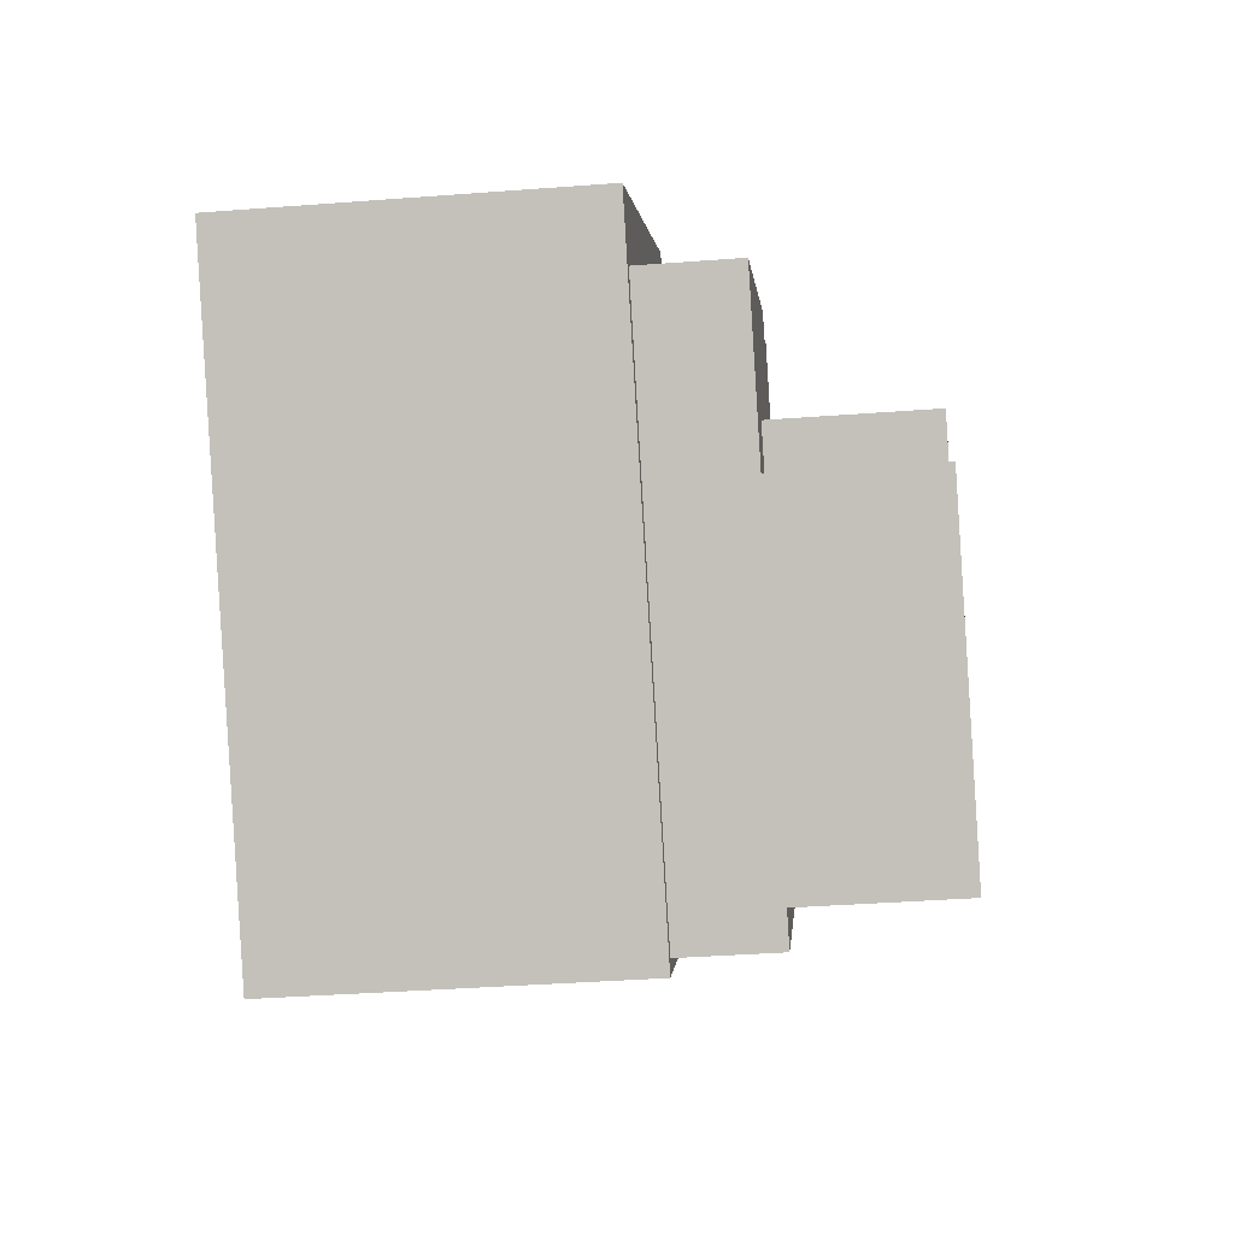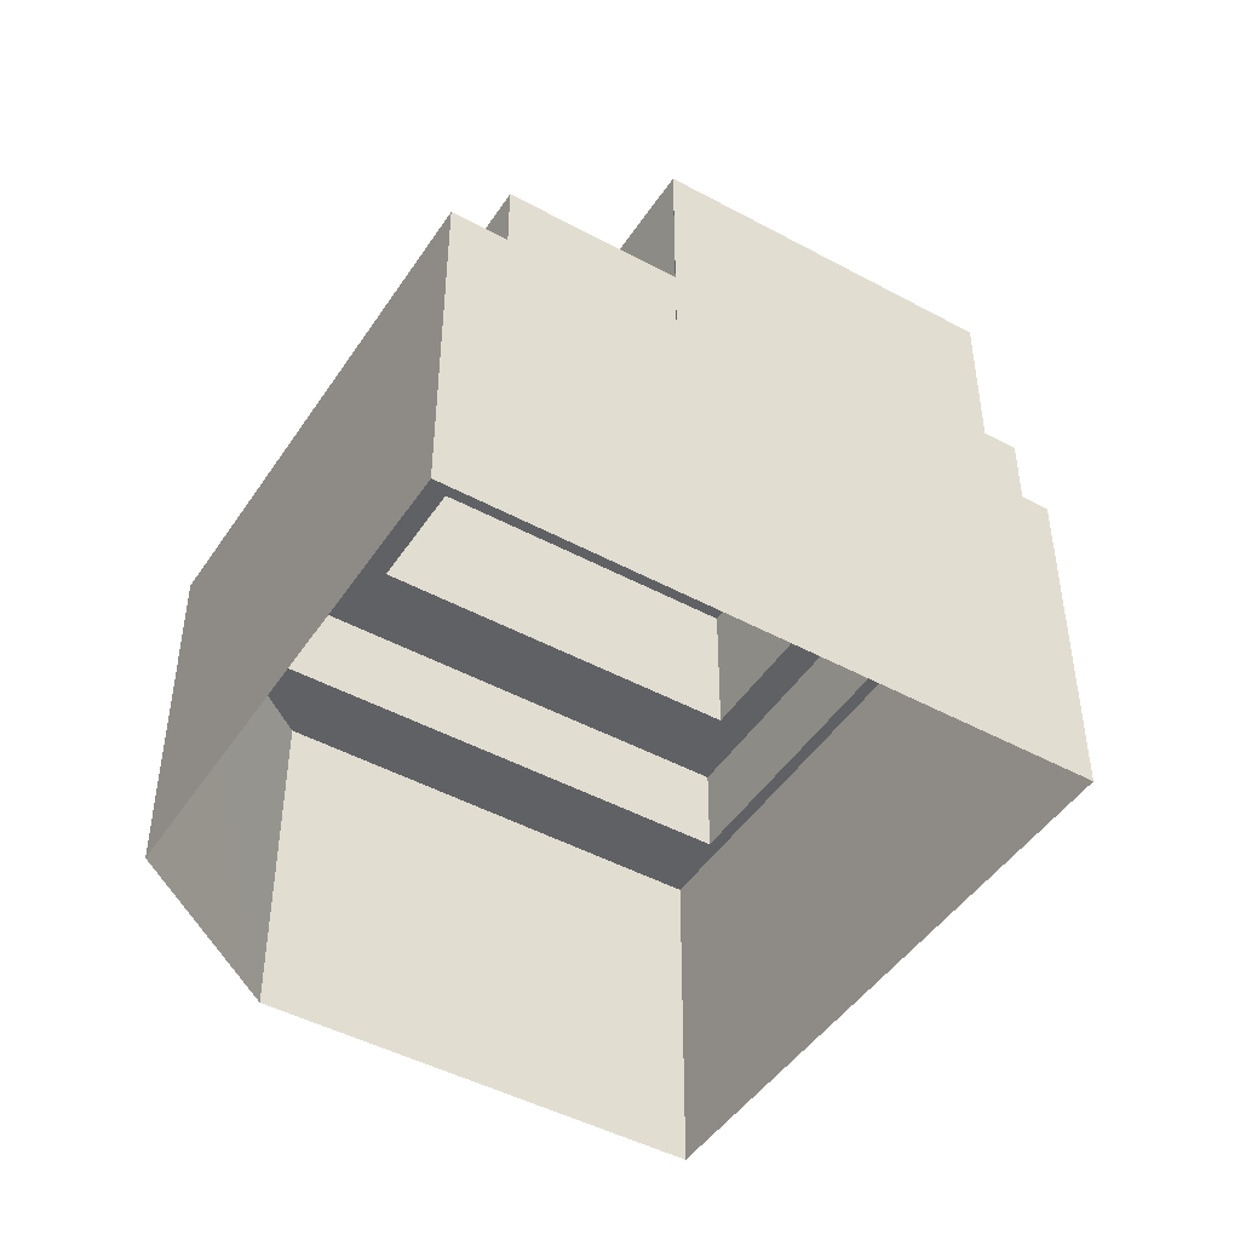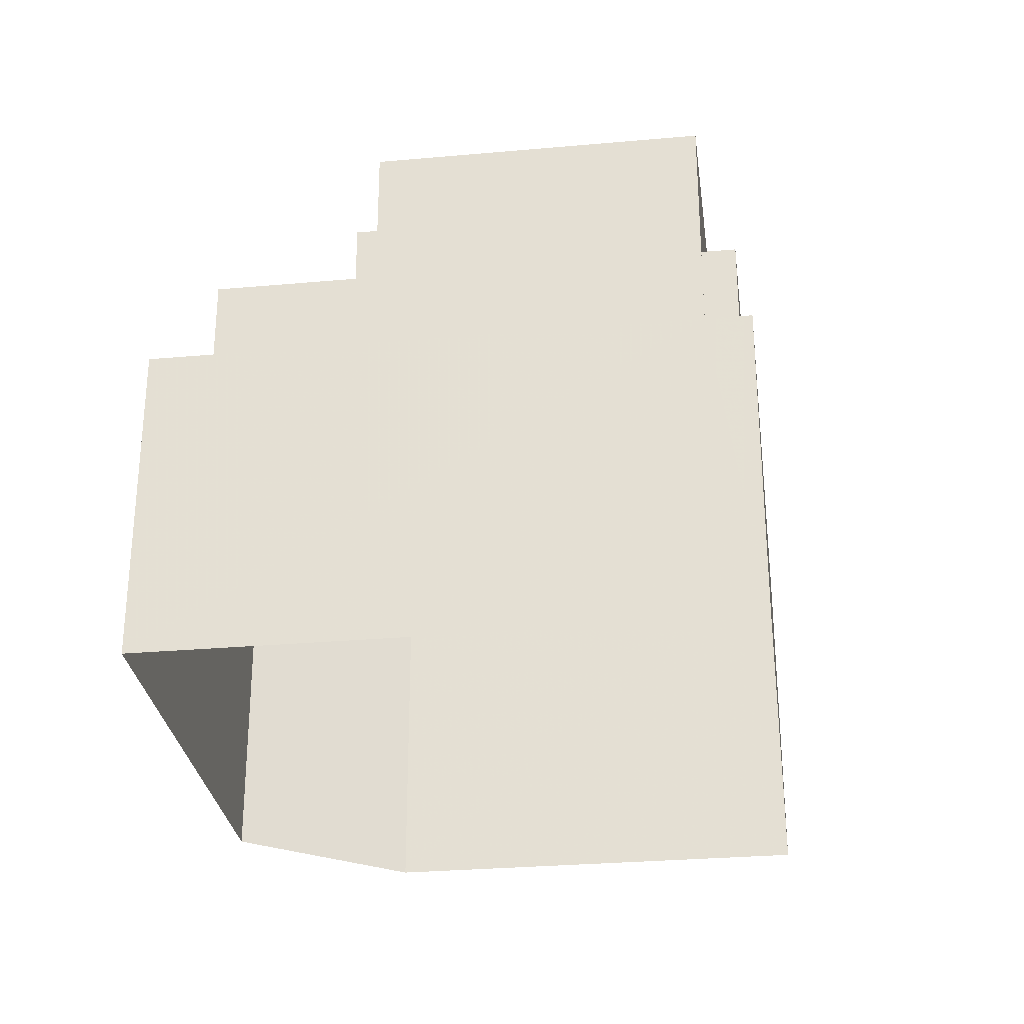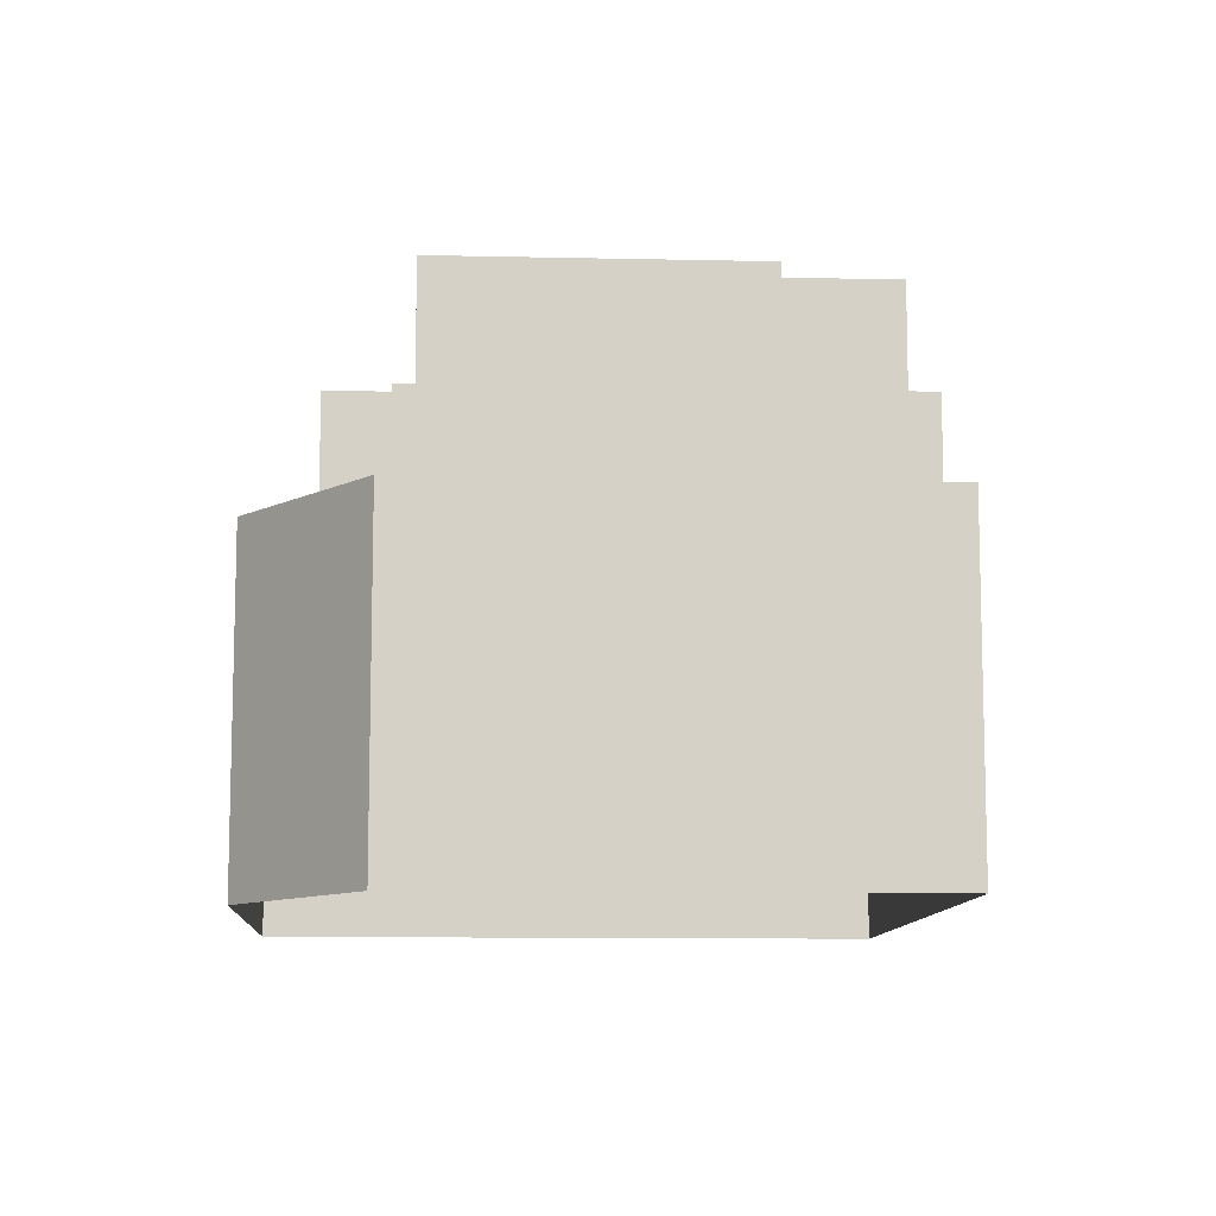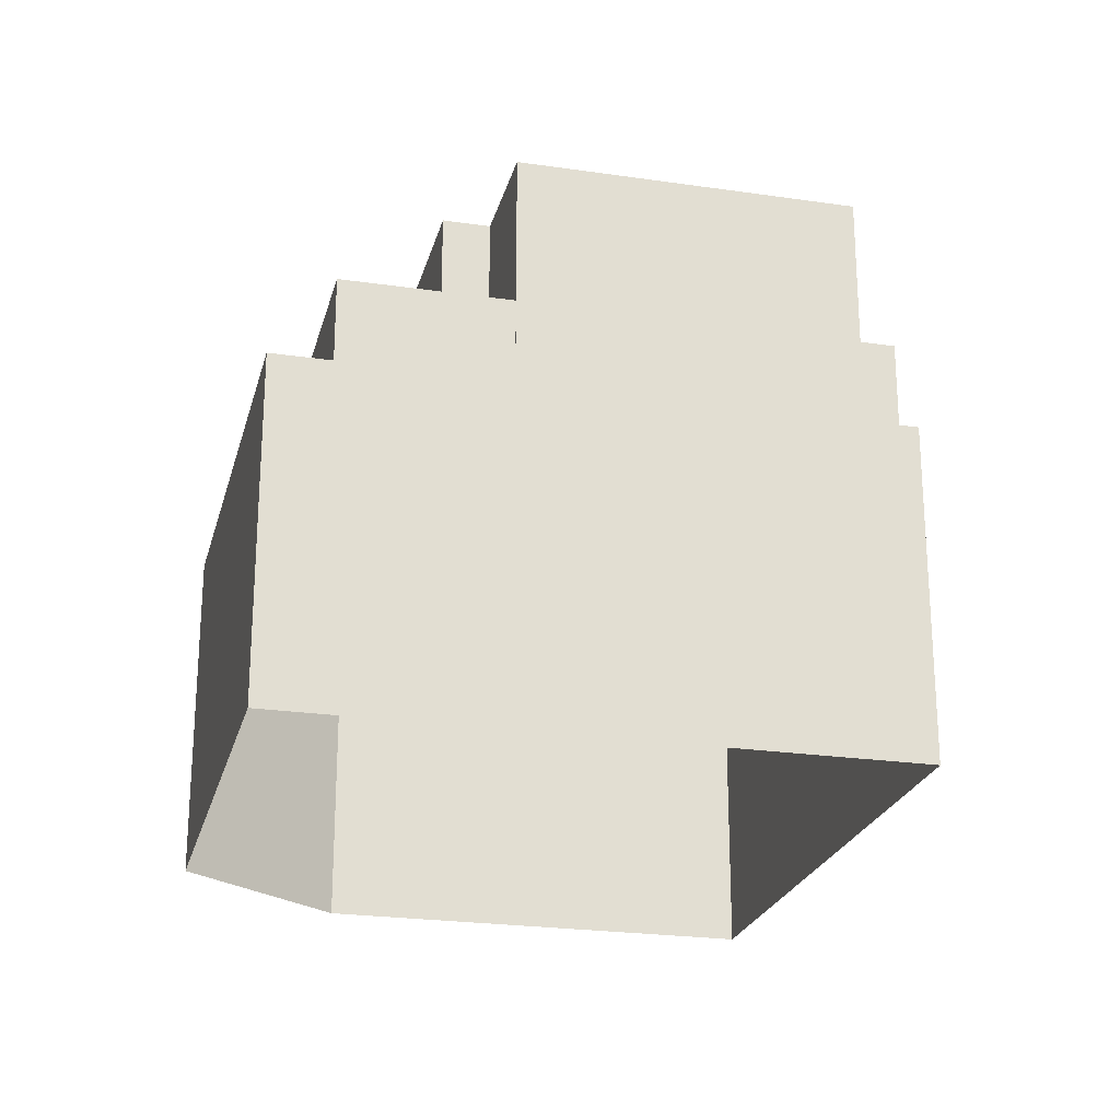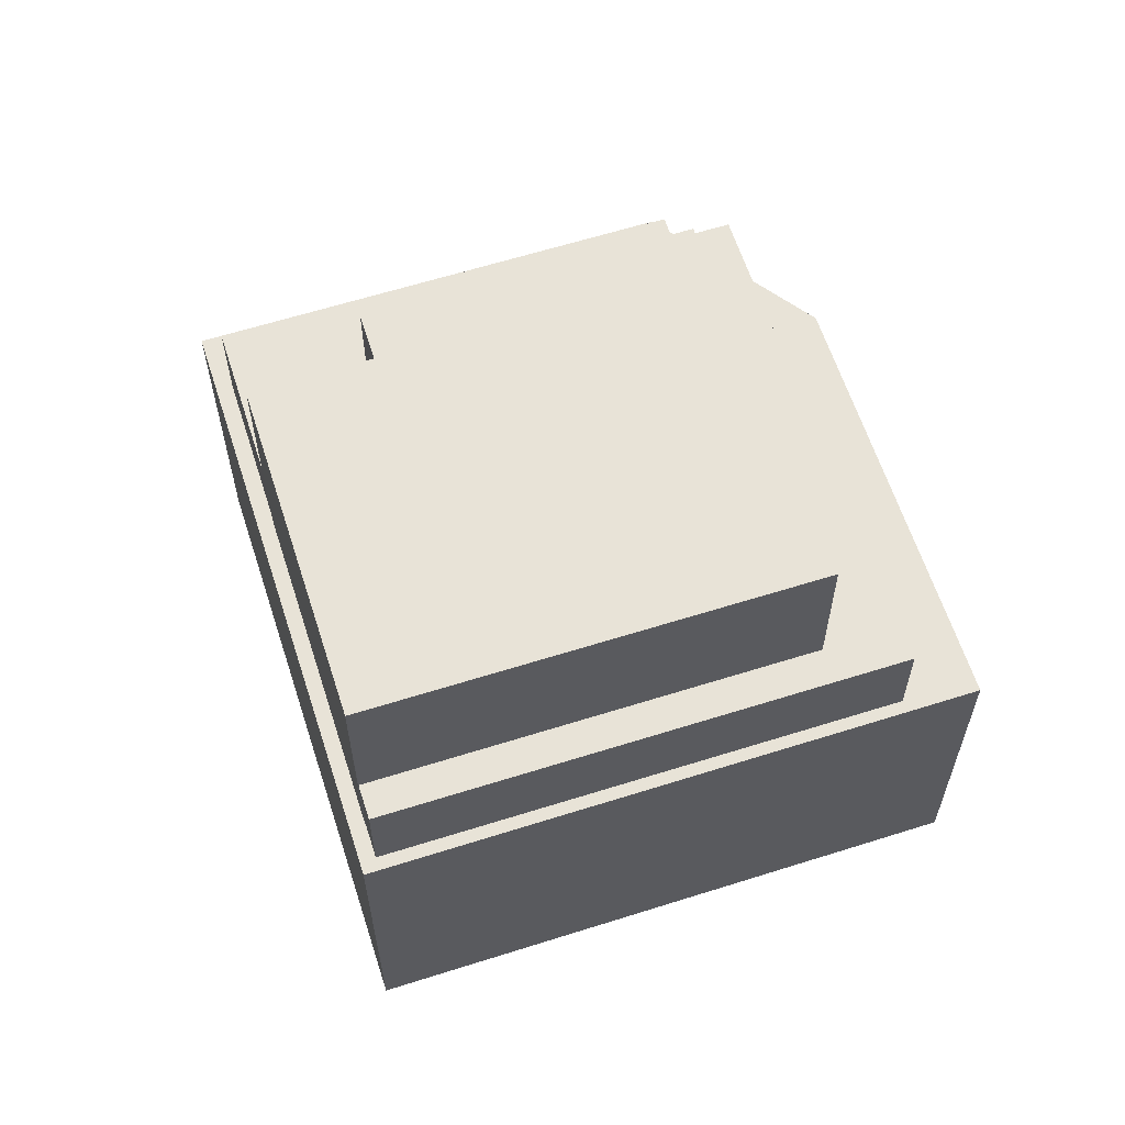
<metadata>
{"format":"obj","ext":"obj","renderer":"f3d","projection":"perspective","resolution":1024,"background":"white","views":[{"elev":-38.1,"azim":-84.5,"up":"+Y"},{"elev":-46.4,"azim":-82.8,"up":"+Z"},{"elev":-29.5,"azim":-43.6,"up":"+Z"},{"elev":-10.3,"azim":-144.4,"up":"+Z"},{"elev":-23.5,"azim":-64.9,"up":"+Z"},{"elev":62.0,"azim":21.1,"up":"+Z"}]}
</metadata>
<code>
v -1.141e+04 -3.753e+04 33.39
v -1.141e+04 -3.753e+04 33.39
v -1.141e+04 -3.755e+04 33.39
v -1.142e+04 -3.753e+04 33.39
v -1.14e+04 -3.754e+04 33.39
v -1.14e+04 -3.754e+04 42.16
v -1.14e+04 -3.754e+04 42.16
v -1.14e+04 -3.754e+04 42.16
v -1.141e+04 -3.755e+04 42.16
v -1.141e+04 -3.755e+04 42.16
v -1.141e+04 -3.755e+04 42.16
v -1.14e+04 -3.754e+04 42.16
v -1.141e+04 -3.755e+04 42.16
v -1.141e+04 -3.755e+04 42.16
v -1.141e+04 -3.753e+04 42.16
v -1.142e+04 -3.754e+04 42.16
v -1.142e+04 -3.753e+04 42.16
v -1.141e+04 -3.753e+04 42.16
v -1.142e+04 -3.753e+04 42.16
v -1.141e+04 -3.753e+04 42.16
v -1.142e+04 -3.754e+04 42.16
v -1.141e+04 -3.753e+04 42.16
v -1.141e+04 -3.753e+04 42.16
v -1.141e+04 -3.754e+04 44.6
v -1.141e+04 -3.755e+04 44.59
v -1.14e+04 -3.754e+04 44.6
v -1.141e+04 -3.753e+04 44.59
v -1.141e+04 -3.753e+04 44.59
v -1.141e+04 -3.755e+04 44.59
v -1.141e+04 -3.753e+04 44.59
v -1.142e+04 -3.753e+04 44.59
v -1.142e+04 -3.754e+04 44.59
v -1.141e+04 -3.753e+04 44.59
v -1.142e+04 -3.754e+04 44.59
v -1.142e+04 -3.754e+04 44.59
v -1.142e+04 -3.754e+04 48.53
v -1.141e+04 -3.755e+04 48.53
v -1.142e+04 -3.754e+04 48.53
v -1.141e+04 -3.754e+04 48.53
v -1.141e+04 -3.753e+04 48.53
v -1.142e+04 -3.754e+04 48.53
f 1 2 3
f 1 3 4
f 2 5 3
f 6 7 8
f 8 7 9
f 9 10 11
f 7 6 12
f 13 10 14
f 11 10 13
f 7 10 9
f 12 6 15
f 16 11 13
f 17 11 16
f 18 17 19
f 15 18 20
f 19 16 21
f 12 15 20
f 22 20 23
f 18 19 23
f 16 19 17
f 20 18 23
f 24 25 26
f 27 28 26
f 24 29 25
f 30 31 32
f 33 30 32
f 28 27 33
f 32 34 35
f 32 31 34
f 28 24 26
f 33 32 28
f 36 37 38
f 37 39 38
f 38 40 41
f 38 39 40
f 17 4 11
f 11 3 9
f 11 4 3
f 1 17 18
f 1 4 17
f 18 15 2
f 1 18 2
f 8 5 6
f 6 2 15
f 6 5 2
f 5 9 3
f 5 8 9
f 20 27 12
f 27 26 12
f 26 7 12
f 25 7 26
f 25 10 7
f 21 31 19
f 21 34 31
f 29 10 25
f 29 14 10
f 23 19 31
f 30 23 31
f 22 30 33
f 22 23 30
f 20 33 27
f 20 22 33
f 13 37 36
f 16 13 36
f 38 34 36
f 36 34 16
f 38 35 34
f 16 34 21
f 32 38 41
f 32 35 38
f 28 41 40
f 28 32 41
f 24 40 39
f 24 28 40
f 24 39 29
f 14 29 13
f 13 29 37
f 29 39 37

</code>
